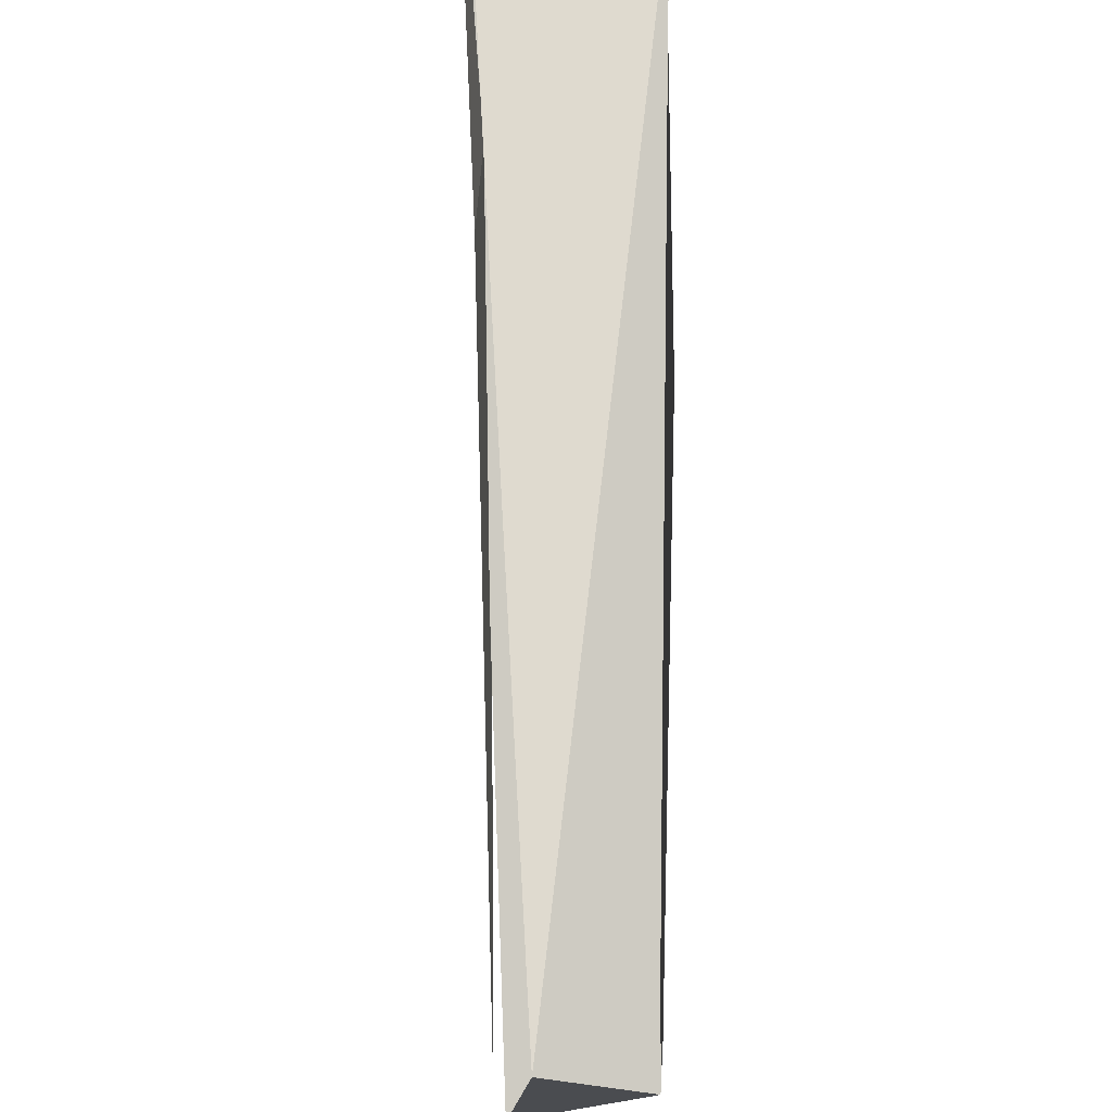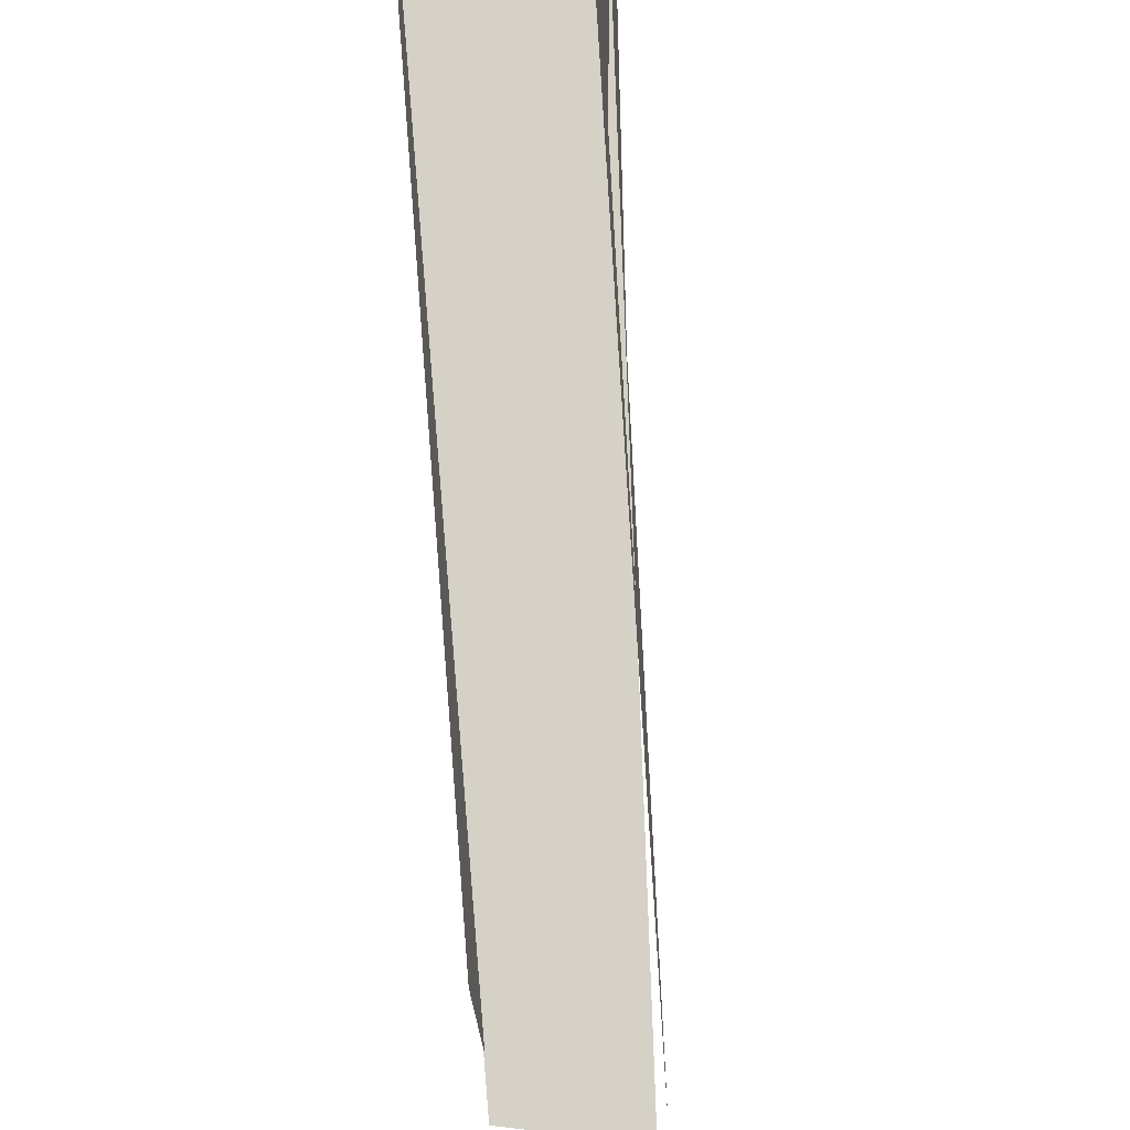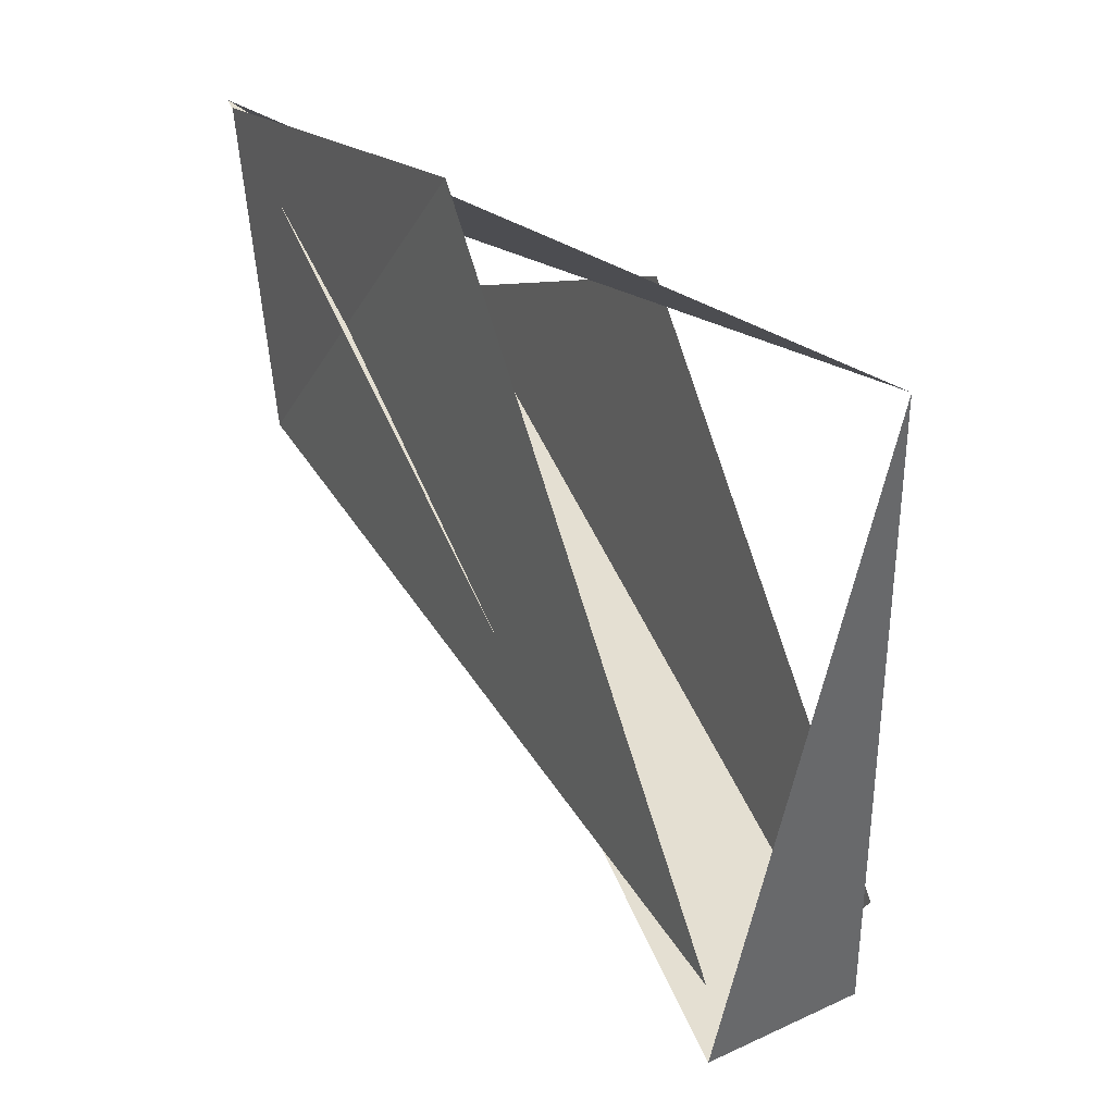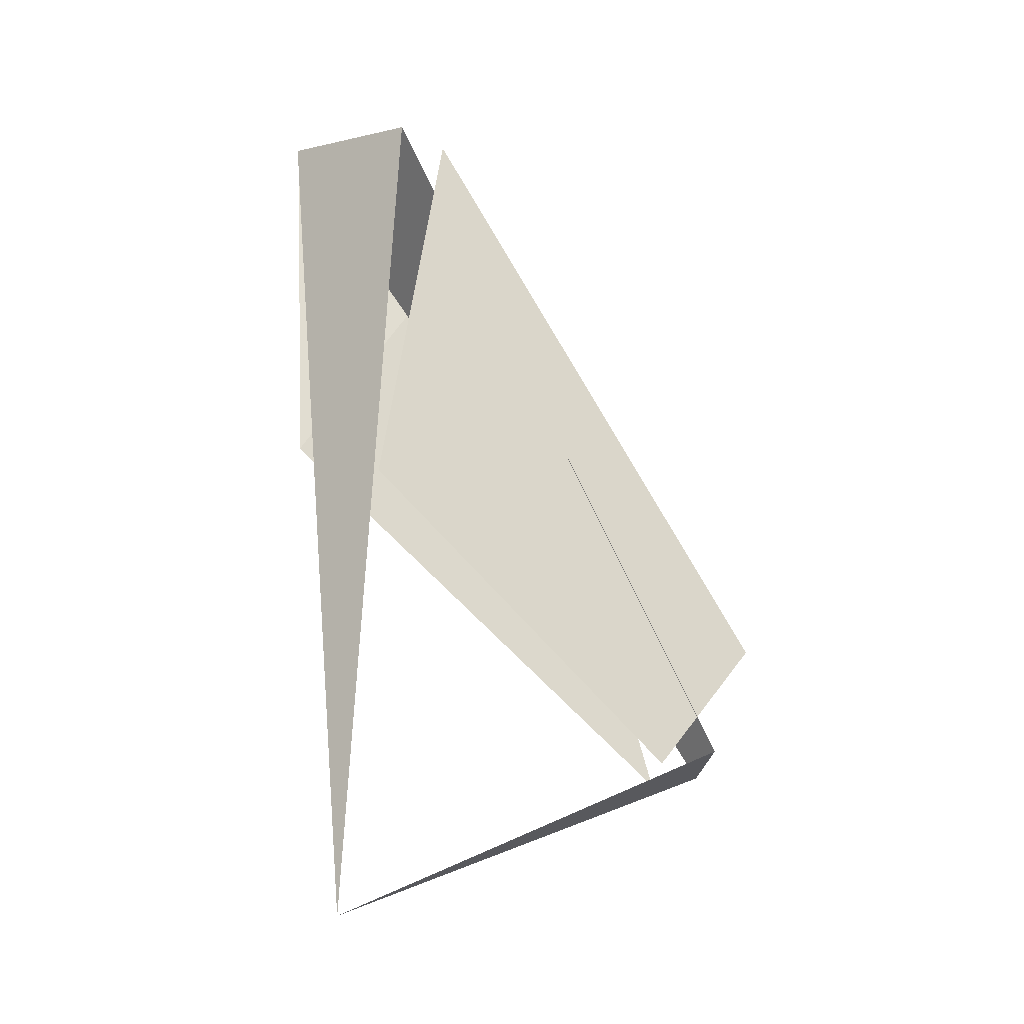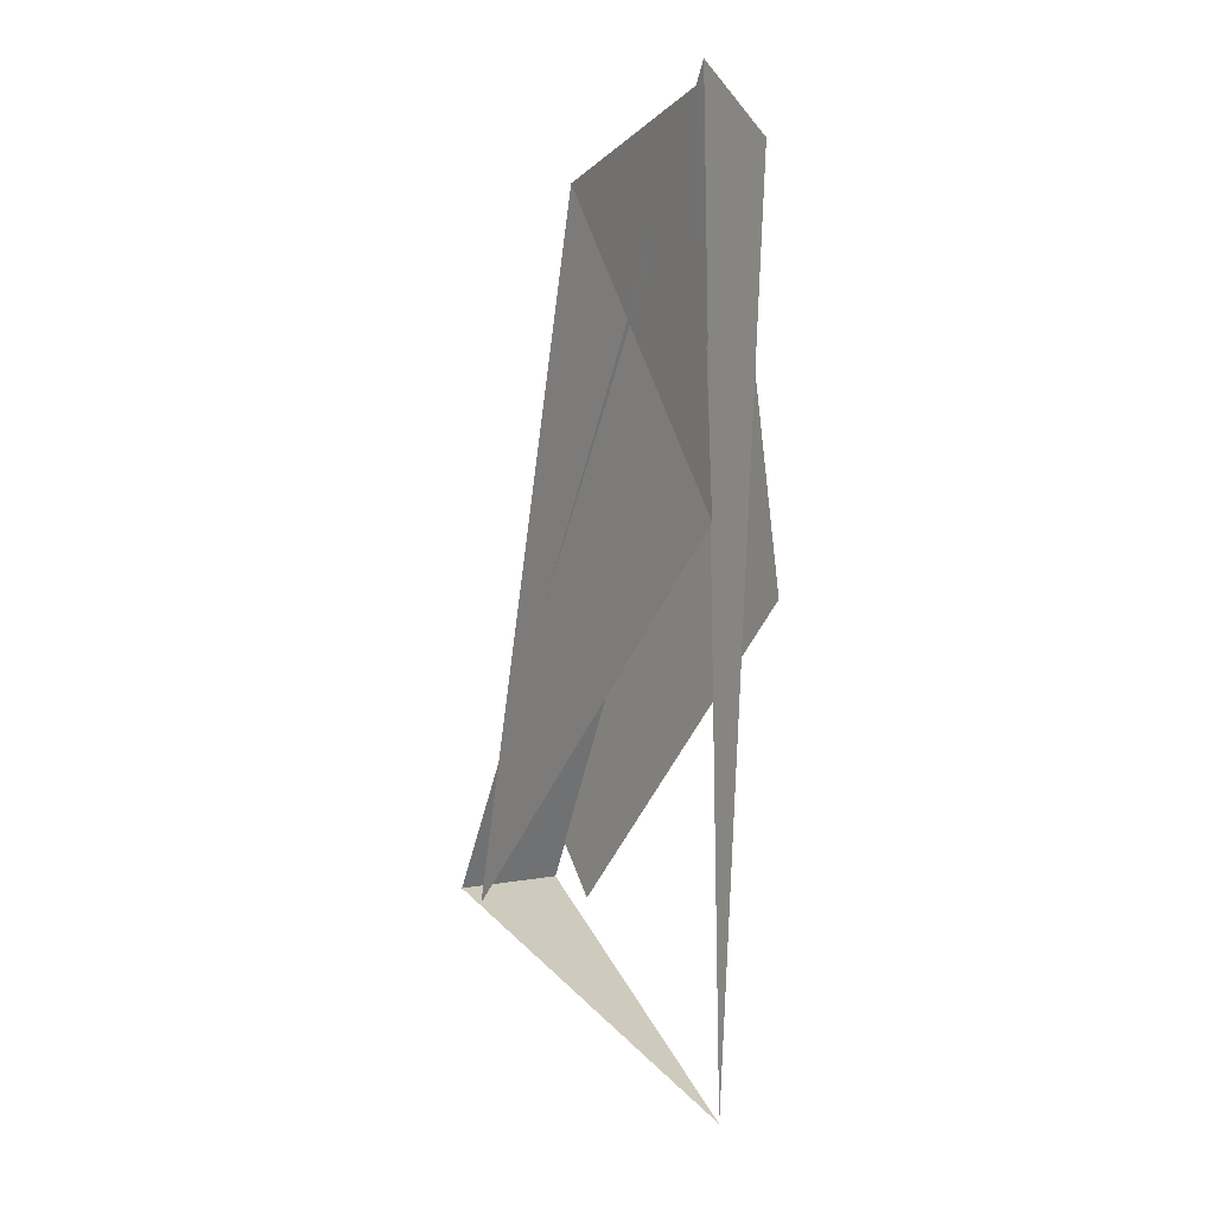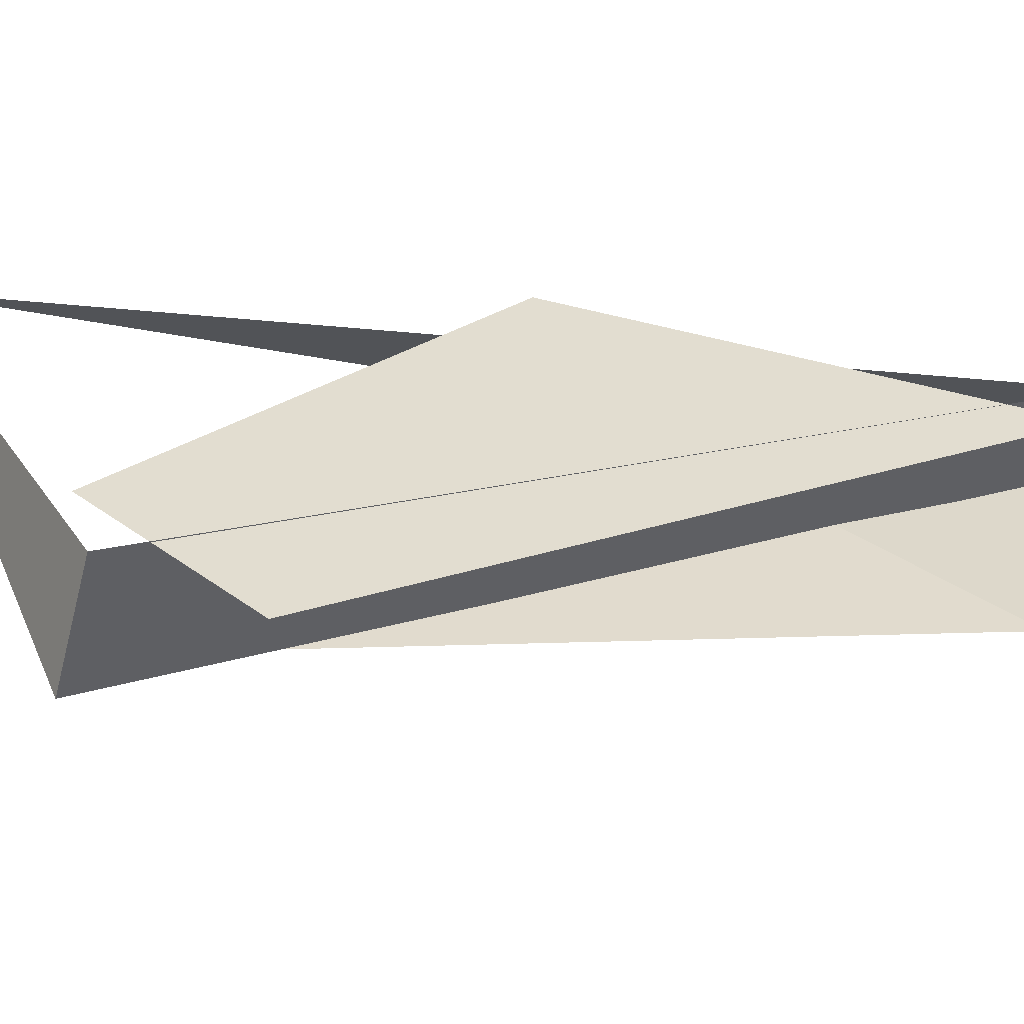
<metadata>
{"format":"obj","ext":"obj","renderer":"f3d","projection":"perspective","resolution":1024,"background":"white","views":[{"elev":54.6,"azim":-179.2,"up":"+Y"},{"elev":-69.9,"azim":5.3,"up":"+Y"},{"elev":13.7,"azim":156.7,"up":"+Y"},{"elev":-19.7,"azim":-109.2,"up":"+Z"},{"elev":-2.0,"azim":146.7,"up":"+Z"},{"elev":-55.3,"azim":-99.3,"up":"+Y"}]}
</metadata>
<code>
g Cube_cell_018
v 0.03415 0.007642 0.2941
v 0.01967 -0.1609 -0.3011
v 0.03133 0.1965 0.007703
v -0.07106 0.1296 0.3202
v -0.005627 0.1535 -0.4405
v 0.04718 0.2089 0.3447
v 0.03133 0.1965 0.007703
v 0.05038 0.2059 0.3259
v 0.03415 0.007642 0.2941
v -0.07162 -0.1852 -0.2842
v 0.01379 -0.2051 -0.2921
v -0.005627 0.1535 -0.4405
v -0.07095 0.1441 -0.04473
v -0.07095 0.08706 0.3045
v -0.07095 -0.2224 -0.1857
v -0.07095 -0.1316 -0.299
v -0.07106 0.1296 0.3202
v 0.04718 0.2089 0.3447
v 0.01379 -0.2051 -0.2921
v -0.07162 -0.1852 -0.2842
g Cube_cell_018_0
f 3 2 1
f 6 5 4
f 9 8 7
f 12 11 10
f 15 14 13
f 16 15 13
f 19 18 17
f 20 19 17

</code>
